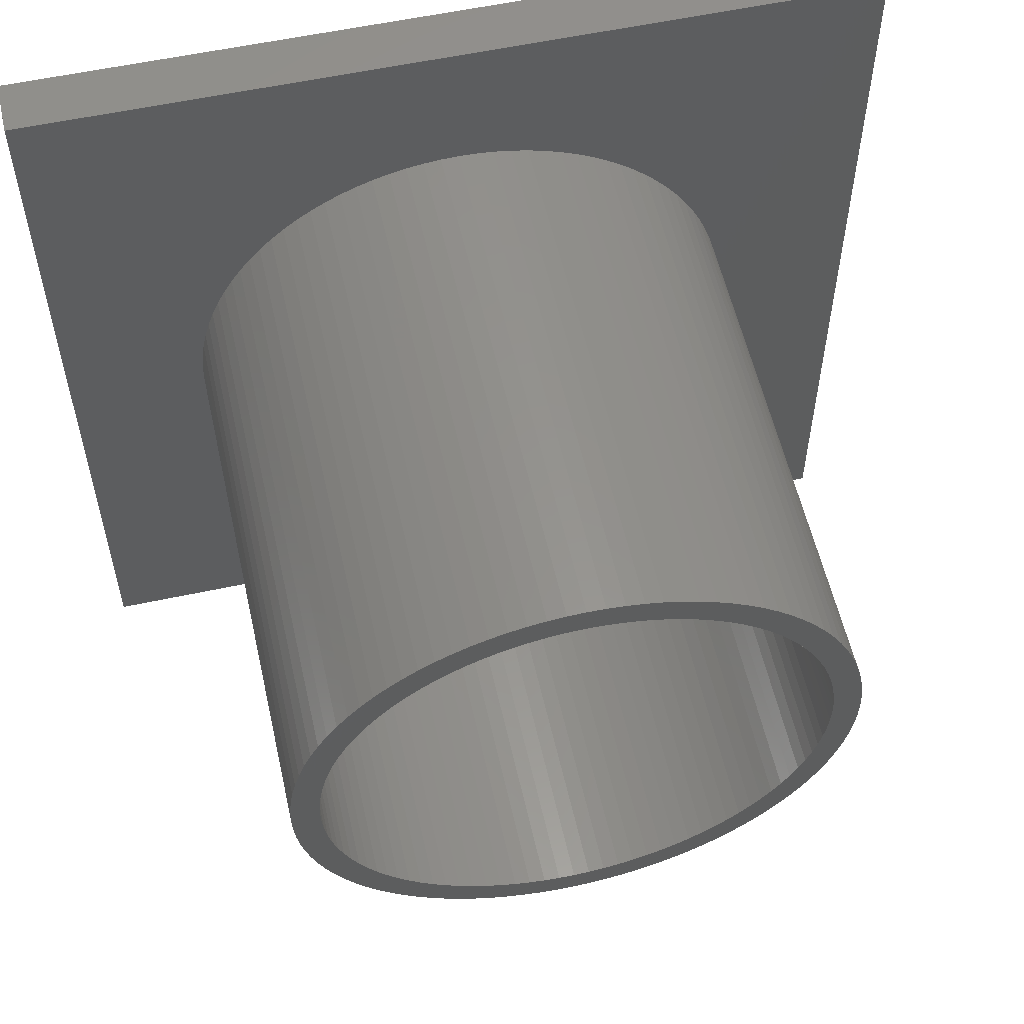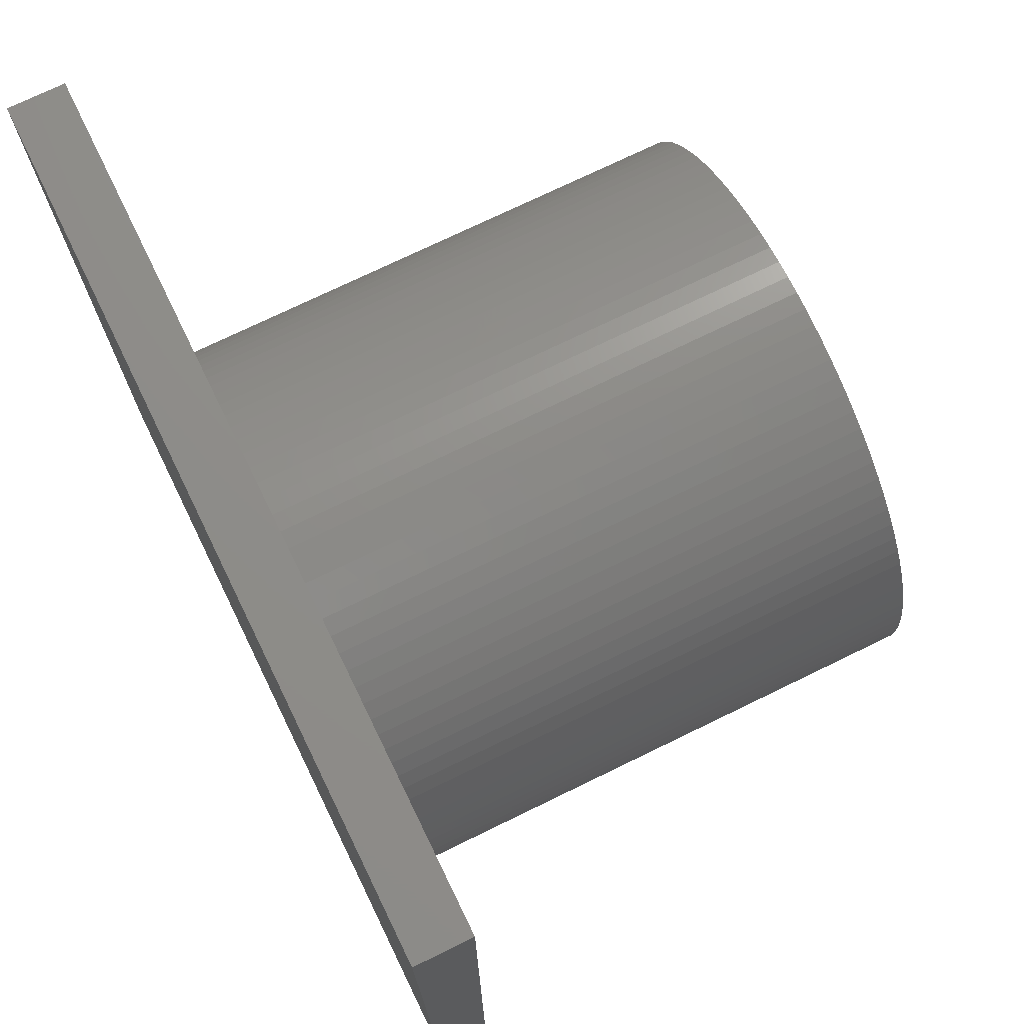
<metadata>
{"format":"stl","ext":"stl","renderer":"f3d","projection":"perspective","resolution":1024,"background":"white","views":[{"elev":56.8,"azim":-12.7,"up":"+Y"},{"elev":73.4,"azim":-116.0,"up":"+Y"}]}
</metadata>
<code>
# stl→obj: 408 verts, 812 faces
v -75 -75 0
v -75 -75 10
v -75 75 0
v -75 75 10
v 75 -75 0
v 75 -75 10
v 75 75 0
v 75 75 10
v 15.45 -47.55 10
v 12.43 -48.43 10
v 9.369 -49.11 10
v -49.9 -3.14 10
v -50 0 10
v -49.9 3.14 10
v 24.09 -43.82 10
v 21.29 -45.24 10
v -49.61 6.267 10
v -49.11 9.369 10
v -48.43 12.43 10
v -47.55 15.45 10
v -46.49 18.41 10
v 29.39 -40.45 10
v 26.79 -42.22 10
v -45.24 21.29 10
v -43.82 24.09 10
v -42.22 26.79 10
v -40.45 29.39 10
v 31.87 -38.53 10
v -38.53 31.87 10
v -12.43 48.43 10
v -9.369 49.11 10
v -36.45 34.23 10
v -31.87 38.53 10
v -34.23 36.45 10
v -29.39 40.45 10
v -26.79 42.22 10
v 0 50 10
v 3.14 49.9 10
v -24.09 43.82 10
v -21.29 45.24 10
v -18.41 46.49 10
v -15.45 47.55 10
v -6.267 49.61 10
v -3.14 49.9 10
v 49.9 3.14 10
v 50 0 10
v 6.267 49.61 10
v 48.43 12.43 10
v 49.11 9.369 10
v 36.45 -34.23 10
v 34.23 -36.45 10
v 9.369 49.11 10
v 12.43 48.43 10
v 15.45 47.55 10
v 18.41 46.49 10
v 21.29 45.24 10
v 47.55 -15.45 10
v 46.49 -18.41 10
v 24.09 43.82 10
v 26.79 42.22 10
v 48.43 -12.43 10
v 29.39 40.45 10
v 31.87 38.53 10
v 49.61 -6.267 10
v 49.11 -9.369 10
v 34.23 36.45 10
v 36.45 34.23 10
v 38.53 31.87 10
v 49.9 -3.14 10
v 40.45 29.39 10
v 42.22 26.79 10
v 43.82 24.09 10
v 49.61 6.267 10
v 45.24 21.29 10
v 46.49 18.41 10
v 47.55 15.45 10
v 45.24 -21.29 10
v 43.82 -24.09 10
v 42.22 -26.79 10
v 40.45 -29.39 10
v 38.53 -31.87 10
v 18.41 -46.49 10
v 6.267 -49.61 10
v 3.14 -49.9 10
v 0 -50 10
v -3.14 -49.9 10
v -6.267 -49.61 10
v -9.369 -49.11 10
v -12.43 -48.43 10
v -15.45 -47.55 10
v -18.41 -46.49 10
v -21.29 -45.24 10
v -24.09 -43.82 10
v -26.79 -42.22 10
v -29.39 -40.45 10
v -31.87 -38.53 10
v -34.23 -36.45 10
v -36.45 -34.23 10
v -38.53 -31.87 10
v -40.45 -29.39 10
v -42.22 -26.79 10
v -43.82 -24.09 10
v -45.24 -21.29 10
v -46.49 -18.41 10
v -47.55 -15.45 10
v -48.43 -12.43 10
v -49.11 -9.369 10
v -49.61 -6.267 10
v -50 0 105
v -49.9 -3.14 105
v -49.61 -6.267 105
v -49.11 -9.369 105
v -48.43 -12.43 105
v -47.55 -15.45 105
v -46.49 -18.41 105
v -45.24 -21.29 105
v -43.82 -24.09 105
v -42.22 -26.79 105
v -40.45 -29.39 105
v -38.53 -31.87 105
v -36.45 -34.23 105
v -34.23 -36.45 105
v -31.87 -38.53 105
v -29.39 -40.45 105
v -26.79 -42.22 105
v -24.09 -43.82 105
v -21.29 -45.24 105
v -18.41 -46.49 105
v -15.45 -47.55 105
v -12.43 -48.43 105
v -9.369 -49.11 105
v -6.267 -49.61 105
v -3.14 -49.9 105
v 0 -50 105
v 3.14 -49.9 105
v 6.267 -49.61 105
v 9.369 -49.11 105
v 12.43 -48.43 105
v 15.45 -47.55 105
v 18.41 -46.49 105
v 21.29 -45.24 105
v 24.09 -43.82 105
v 26.79 -42.22 105
v 29.39 -40.45 105
v 31.87 -38.53 105
v 34.23 -36.45 105
v 36.45 -34.23 105
v 38.53 -31.87 105
v 40.45 -29.39 105
v 42.22 -26.79 105
v 43.82 -24.09 105
v 45.24 -21.29 105
v 46.49 -18.41 105
v 47.55 -15.45 105
v 48.43 -12.43 105
v 49.11 -9.369 105
v 49.61 -6.267 105
v 49.9 -3.14 105
v 50 0 105
v 49.9 3.14 105
v 49.61 6.267 105
v 49.11 9.369 105
v 48.43 12.43 105
v 47.55 15.45 105
v 46.49 18.41 105
v 45.24 21.29 105
v 43.82 24.09 105
v 42.22 26.79 105
v 40.45 29.39 105
v 38.53 31.87 105
v 36.45 34.23 105
v 34.23 36.45 105
v 31.87 38.53 105
v 29.39 40.45 105
v 26.79 42.22 105
v 24.09 43.82 105
v 21.29 45.24 105
v 18.41 46.49 105
v 15.45 47.55 105
v 12.43 48.43 105
v 9.369 49.11 105
v 6.267 49.61 105
v 3.14 49.9 105
v 0 50 105
v -3.14 49.9 105
v -6.267 49.61 105
v -9.369 49.11 105
v -12.43 48.43 105
v -15.45 47.55 105
v -18.41 46.49 105
v -21.29 45.24 105
v -24.09 43.82 105
v -26.79 42.22 105
v -29.39 40.45 105
v -31.87 38.53 105
v -34.23 36.45 105
v -36.45 34.23 105
v -38.53 31.87 105
v -40.45 29.39 105
v -42.22 26.79 105
v -43.82 24.09 105
v -45.24 21.29 105
v -46.49 18.41 105
v -47.55 15.45 105
v -48.43 12.43 105
v -49.11 9.369 105
v -49.61 6.267 105
v -49.9 3.14 105
v -41.84 -16.57 105
v -42.8 -13.91 105
v -37.99 -24.11 105
v -39.43 -21.68 105
v -34.67 -28.68 105
v -36.41 -26.45 105
v -30.8 -32.8 105
v -32.8 -30.8 105
v -28.68 -34.67 105
v 24.11 37.99 105
v 26.45 36.41 105
v -2.826 44.91 105
v 0 45 105
v -19.16 40.72 105
v -16.57 41.84 105
v -44.2 -8.432 105
v -44.65 -5.64 105
v -36.41 26.45 105
v -34.67 28.68 105
v -28.68 34.67 105
v -26.45 36.41 105
v -13.91 -42.8 105
v -16.57 -41.84 105
v 32.8 -30.8 105
v 30.8 -32.8 105
v 13.91 -42.8 105
v 11.19 -43.59 105
v 44.2 -8.432 105
v 43.59 -11.19 105
v 28.68 34.67 105
v 2.826 44.91 105
v -13.91 42.8 105
v -24.11 37.99 105
v -41.84 16.57 105
v -40.72 19.16 105
v -21.68 39.43 105
v -39.43 21.68 105
v -37.99 24.11 105
v -32.8 30.8 105
v -30.8 32.8 105
v -42.8 13.91 105
v -8.432 44.2 105
v -5.64 44.65 105
v -11.19 43.59 105
v -43.59 11.19 105
v 5.64 44.65 105
v 8.432 44.2 105
v 19.16 40.72 105
v 21.68 39.43 105
v 11.19 43.59 105
v -44.2 8.432 105
v 13.91 42.8 105
v 16.57 41.84 105
v 30.8 32.8 105
v 32.8 30.8 105
v 34.67 28.68 105
v 36.41 26.45 105
v 37.99 24.11 105
v 39.43 21.68 105
v 21.68 -39.43 105
v 19.16 -40.72 105
v 40.72 19.16 105
v -44.65 5.64 105
v 41.84 16.57 105
v 42.8 13.91 105
v 43.59 11.19 105
v 44.2 8.432 105
v 44.65 5.64 105
v 44.91 2.826 105
v 45 0 105
v 44.91 -2.826 105
v 44.65 -5.64 105
v 42.8 -13.91 105
v 41.84 -16.57 105
v 40.72 -19.16 105
v 39.43 -21.68 105
v 37.99 -24.11 105
v 36.41 -26.45 105
v 34.67 -28.68 105
v 28.68 -34.67 105
v 26.45 -36.41 105
v 24.11 -37.99 105
v 16.57 -41.84 105
v 8.432 -44.2 105
v 5.64 -44.65 105
v 2.826 -44.91 105
v 0 -45 105
v -2.826 -44.91 105
v -5.64 -44.65 105
v -8.432 -44.2 105
v -11.19 -43.59 105
v -19.16 -40.72 105
v -21.68 -39.43 105
v -24.11 -37.99 105
v -26.45 -36.41 105
v -40.72 -19.16 105
v -43.59 -11.19 105
v -44.91 -2.826 105
v -45 0 105
v -44.91 2.826 105
v -44.91 -2.826 20
v -45 0 20
v -44.65 -5.64 20
v -44.2 -8.432 20
v -43.59 -11.19 20
v -42.8 -13.91 20
v -41.84 -16.57 20
v -40.72 -19.16 20
v -39.43 -21.68 20
v -37.99 -24.11 20
v -36.41 -26.45 20
v -34.67 -28.68 20
v -32.8 -30.8 20
v -30.8 -32.8 20
v -28.68 -34.67 20
v -26.45 -36.41 20
v -24.11 -37.99 20
v -21.68 -39.43 20
v -19.16 -40.72 20
v -16.57 -41.84 20
v -13.91 -42.8 20
v -11.19 -43.59 20
v -8.432 -44.2 20
v -5.64 -44.65 20
v -2.826 -44.91 20
v 0 -45 20
v 2.826 -44.91 20
v 5.64 -44.65 20
v 8.432 -44.2 20
v 11.19 -43.59 20
v 13.91 -42.8 20
v 16.57 -41.84 20
v 19.16 -40.72 20
v 21.68 -39.43 20
v 24.11 -37.99 20
v 26.45 -36.41 20
v 28.68 -34.67 20
v 30.8 -32.8 20
v 32.8 -30.8 20
v 34.67 -28.68 20
v 36.41 -26.45 20
v 37.99 -24.11 20
v 39.43 -21.68 20
v 40.72 -19.16 20
v 41.84 -16.57 20
v 42.8 -13.91 20
v 43.59 -11.19 20
v 44.2 -8.432 20
v 44.65 -5.64 20
v 44.91 -2.826 20
v 45 0 20
v 44.91 2.826 20
v 44.65 5.64 20
v 44.2 8.432 20
v 43.59 11.19 20
v 42.8 13.91 20
v 41.84 16.57 20
v 40.72 19.16 20
v 39.43 21.68 20
v 37.99 24.11 20
v 36.41 26.45 20
v 34.67 28.68 20
v 32.8 30.8 20
v 30.8 32.8 20
v 28.68 34.67 20
v 26.45 36.41 20
v 24.11 37.99 20
v 21.68 39.43 20
v 19.16 40.72 20
v 16.57 41.84 20
v 13.91 42.8 20
v 11.19 43.59 20
v 8.432 44.2 20
v 5.64 44.65 20
v 2.826 44.91 20
v 0 45 20
v -2.826 44.91 20
v -5.64 44.65 20
v -8.432 44.2 20
v -11.19 43.59 20
v -13.91 42.8 20
v -16.57 41.84 20
v -19.16 40.72 20
v -21.68 39.43 20
v -24.11 37.99 20
v -26.45 36.41 20
v -28.68 34.67 20
v -30.8 32.8 20
v -32.8 30.8 20
v -34.67 28.68 20
v -36.41 26.45 20
v -37.99 24.11 20
v -39.43 21.68 20
v -40.72 19.16 20
v -41.84 16.57 20
v -42.8 13.91 20
v -43.59 11.19 20
v -44.2 8.432 20
v -44.65 5.64 20
v -44.91 2.826 20
f 1 2 3
f 3 2 4
f 2 1 5
f 6 2 5
f 1 3 5
f 5 3 7
f 3 4 7
f 7 4 8
f 9 2 6
f 10 11 2
f 4 2 12
f 4 12 13
f 4 13 14
f 15 16 6
f 4 14 17
f 4 17 18
f 4 18 19
f 4 19 20
f 4 20 21
f 22 23 6
f 4 21 24
f 23 15 6
f 4 24 25
f 4 25 26
f 4 26 27
f 28 22 6
f 4 27 29
f 30 31 8
f 4 29 32
f 33 4 34
f 35 4 33
f 36 4 35
f 37 38 8
f 39 4 36
f 40 4 39
f 41 4 40
f 42 4 41
f 8 4 42
f 31 43 8
f 8 42 30
f 43 44 8
f 45 46 6
f 38 47 8
f 48 49 6
f 50 51 6
f 8 47 52
f 51 28 6
f 8 52 53
f 8 53 54
f 8 54 55
f 8 55 56
f 57 58 6
f 8 56 59
f 8 59 60
f 61 57 6
f 8 60 62
f 8 62 63
f 64 65 6
f 8 63 66
f 65 61 6
f 8 66 67
f 8 67 68
f 46 69 6
f 8 68 70
f 69 64 6
f 8 70 71
f 8 71 72
f 73 45 6
f 8 72 74
f 49 73 6
f 8 74 75
f 8 76 6
f 8 75 76
f 76 48 6
f 77 78 6
f 78 79 6
f 79 80 6
f 80 81 6
f 81 50 6
f 16 82 6
f 82 9 6
f 10 2 9
f 11 83 2
f 84 2 83
f 85 2 84
f 86 2 85
f 87 2 86
f 88 2 87
f 89 2 88
f 90 2 89
f 91 2 90
f 92 2 91
f 93 2 92
f 94 2 93
f 95 2 94
f 96 2 95
f 97 2 96
f 98 2 97
f 99 2 98
f 100 2 99
f 101 2 100
f 102 2 101
f 103 2 102
f 104 2 103
f 105 2 104
f 106 2 105
f 107 2 106
f 108 2 107
f 12 2 108
f 32 34 4
f 44 37 8
f 58 77 6
f 6 5 7
f 8 6 7
f 13 12 109
f 109 12 110
f 12 108 110
f 110 108 111
f 108 107 111
f 111 107 112
f 107 106 112
f 112 106 113
f 106 105 113
f 113 105 114
f 105 104 114
f 114 104 115
f 104 103 115
f 115 103 116
f 103 102 116
f 116 102 117
f 102 101 117
f 117 101 118
f 101 100 118
f 118 100 119
f 100 99 119
f 119 99 120
f 99 98 120
f 120 98 121
f 121 98 97
f 122 121 97
f 122 97 96
f 123 122 96
f 123 96 95
f 124 123 95
f 124 95 94
f 125 124 94
f 125 94 93
f 126 125 93
f 126 93 92
f 127 126 92
f 127 92 91
f 128 127 91
f 128 91 90
f 129 128 90
f 129 90 89
f 130 129 89
f 130 89 88
f 131 130 88
f 131 88 87
f 132 131 87
f 132 87 86
f 133 132 86
f 133 86 85
f 134 133 85
f 134 85 84
f 135 134 84
f 135 84 83
f 136 135 83
f 136 83 11
f 137 136 11
f 137 11 10
f 138 137 10
f 138 10 9
f 139 138 9
f 139 9 82
f 140 139 82
f 140 82 16
f 141 140 16
f 141 16 15
f 142 141 15
f 142 15 23
f 143 142 23
f 143 23 22
f 144 143 22
f 144 22 28
f 145 144 28
f 145 28 51
f 146 145 51
f 146 51 50
f 147 146 50
f 147 50 81
f 148 147 81
f 148 81 80
f 149 148 80
f 149 80 79
f 150 149 79
f 150 79 78
f 151 150 78
f 151 78 77
f 152 151 77
f 152 77 58
f 153 152 58
f 153 58 57
f 154 153 57
f 154 57 61
f 155 154 61
f 155 61 65
f 156 155 65
f 156 65 64
f 157 156 64
f 157 64 69
f 158 157 69
f 158 69 46
f 159 158 46
f 46 45 160
f 159 46 160
f 45 73 161
f 160 45 161
f 73 49 162
f 161 73 162
f 49 48 163
f 162 49 163
f 48 76 164
f 163 48 164
f 76 75 165
f 164 76 165
f 75 74 166
f 165 75 166
f 74 72 167
f 166 74 167
f 72 71 168
f 167 72 168
f 71 70 169
f 168 71 169
f 70 68 170
f 169 70 170
f 68 67 171
f 170 68 171
f 66 172 67
f 67 172 171
f 63 173 66
f 66 173 172
f 62 174 63
f 63 174 173
f 60 175 62
f 62 175 174
f 59 176 60
f 60 176 175
f 56 177 59
f 59 177 176
f 55 178 56
f 56 178 177
f 54 179 55
f 55 179 178
f 53 180 54
f 54 180 179
f 52 181 53
f 53 181 180
f 47 182 52
f 52 182 181
f 38 183 47
f 47 183 182
f 37 184 38
f 38 184 183
f 44 185 37
f 37 185 184
f 43 186 44
f 44 186 185
f 31 187 43
f 43 187 186
f 30 188 31
f 31 188 187
f 42 189 30
f 30 189 188
f 41 190 42
f 42 190 189
f 40 191 41
f 41 191 190
f 39 192 40
f 40 192 191
f 36 193 39
f 39 193 192
f 35 194 36
f 36 194 193
f 33 195 35
f 35 195 194
f 34 196 33
f 33 196 195
f 32 197 34
f 34 197 196
f 29 198 32
f 32 198 197
f 27 199 29
f 29 199 198
f 26 200 27
f 27 200 199
f 25 201 26
f 26 201 200
f 24 202 25
f 25 202 201
f 21 203 24
f 24 203 202
f 20 204 21
f 21 204 203
f 19 205 20
f 20 205 204
f 18 206 19
f 19 206 205
f 17 207 18
f 18 207 206
f 14 208 17
f 17 208 207
f 13 109 14
f 14 109 208
f 208 109 110
f 112 208 111
f 111 208 110
f 113 208 112
f 114 208 113
f 115 208 114
f 116 208 115
f 117 208 116
f 118 208 117
f 119 208 118
f 120 208 119
f 121 208 120
f 122 208 121
f 209 208 122
f 209 210 208
f 211 212 123
f 213 214 124
f 215 216 125
f 217 215 126
f 218 219 174
f 220 221 183
f 222 223 188
f 224 225 208
f 226 227 193
f 228 229 191
f 195 208 194
f 196 208 195
f 197 208 196
f 198 208 197
f 199 208 198
f 200 208 199
f 201 208 200
f 202 208 201
f 203 208 202
f 204 208 203
f 205 208 204
f 206 208 205
f 207 208 206
f 230 231 131
f 232 233 147
f 234 235 140
f 236 237 156
f 219 238 173
f 221 239 182
f 223 240 187
f 229 241 190
f 242 243 208
f 241 244 189
f 245 246 194
f 247 248 192
f 245 208 243
f 194 208 245
f 194 246 193
f 246 226 193
f 193 227 192
f 227 247 192
f 192 248 191
f 248 228 191
f 191 229 190
f 249 242 208
f 190 241 189
f 189 244 188
f 244 222 188
f 188 223 187
f 187 240 186
f 250 251 184
f 186 252 185
f 253 249 208
f 185 250 184
f 184 251 183
f 251 220 183
f 183 221 182
f 240 252 186
f 182 239 181
f 252 250 185
f 181 254 180
f 180 255 179
f 256 257 175
f 179 258 178
f 259 253 208
f 178 260 177
f 177 261 176
f 176 256 175
f 175 257 174
f 257 218 174
f 174 219 173
f 239 254 181
f 173 238 172
f 254 255 180
f 172 262 171
f 255 258 179
f 171 263 170
f 258 260 178
f 170 264 169
f 260 261 177
f 169 265 168
f 261 256 176
f 168 266 167
f 167 267 166
f 268 269 142
f 166 270 165
f 271 259 208
f 165 272 164
f 164 273 163
f 163 274 162
f 162 275 161
f 161 276 160
f 160 277 159
f 159 278 158
f 278 279 158
f 158 280 157
f 157 236 156
f 238 262 172
f 156 237 155
f 262 263 171
f 155 281 154
f 263 264 170
f 154 282 153
f 264 265 169
f 153 283 152
f 265 266 168
f 152 284 151
f 266 267 167
f 151 285 150
f 267 270 166
f 150 286 149
f 270 272 165
f 149 287 148
f 272 273 164
f 148 232 147
f 273 274 163
f 147 233 146
f 274 275 162
f 146 288 145
f 275 276 161
f 145 289 144
f 276 277 160
f 144 290 143
f 277 278 159
f 143 268 142
f 279 280 158
f 142 269 141
f 269 291 141
f 141 234 140
f 237 281 155
f 140 235 139
f 281 282 154
f 139 292 138
f 282 283 153
f 138 293 137
f 283 284 152
f 137 294 136
f 284 285 151
f 136 295 135
f 285 286 150
f 135 296 134
f 286 287 149
f 134 297 133
f 287 232 148
f 133 298 132
f 298 299 132
f 132 230 131
f 235 292 139
f 131 231 130
f 292 293 138
f 130 300 129
f 293 294 137
f 129 301 128
f 294 295 136
f 128 302 127
f 295 296 135
f 302 303 127
f 127 217 126
f 126 215 125
f 125 216 124
f 216 213 124
f 124 214 123
f 214 211 123
f 123 212 122
f 212 304 122
f 304 209 122
f 305 224 208
f 231 300 130
f 300 301 129
f 301 302 128
f 303 217 127
f 225 306 208
f 296 297 134
f 210 305 208
f 299 230 132
f 306 307 208
f 233 288 146
f 288 289 145
f 289 290 144
f 290 268 143
f 297 298 133
f 291 234 141
f 307 308 208
f 280 236 157
f 308 271 208
f 307 306 309
f 310 307 309
f 306 225 311
f 309 306 311
f 225 224 312
f 311 225 312
f 224 305 313
f 312 224 313
f 305 210 314
f 313 305 314
f 210 209 315
f 314 210 315
f 209 304 316
f 315 209 316
f 304 212 317
f 316 304 317
f 212 211 318
f 317 212 318
f 211 214 319
f 318 211 319
f 214 213 320
f 319 214 320
f 213 216 321
f 320 213 321
f 215 322 216
f 216 322 321
f 217 323 215
f 215 323 322
f 303 324 217
f 217 324 323
f 302 325 303
f 303 325 324
f 301 326 302
f 302 326 325
f 300 327 301
f 301 327 326
f 231 328 300
f 300 328 327
f 230 329 231
f 231 329 328
f 299 330 230
f 230 330 329
f 298 331 299
f 299 331 330
f 297 332 298
f 298 332 331
f 296 333 297
f 297 333 332
f 295 334 296
f 296 334 333
f 294 335 295
f 295 335 334
f 293 336 294
f 294 336 335
f 292 337 293
f 293 337 336
f 235 338 292
f 292 338 337
f 234 339 235
f 235 339 338
f 291 340 234
f 234 340 339
f 269 341 291
f 291 341 340
f 268 342 269
f 269 342 341
f 290 343 268
f 268 343 342
f 289 344 290
f 290 344 343
f 288 345 289
f 289 345 344
f 233 346 288
f 288 346 345
f 232 347 233
f 233 347 346
f 287 348 232
f 232 348 347
f 286 349 287
f 287 349 348
f 285 350 286
f 286 350 349
f 284 351 285
f 285 351 350
f 283 352 284
f 284 352 351
f 282 353 283
f 283 353 352
f 281 354 282
f 282 354 353
f 237 355 281
f 281 355 354
f 236 356 237
f 237 356 355
f 280 357 236
f 236 357 356
f 279 358 280
f 280 358 357
f 278 359 279
f 279 359 358
f 278 277 359
f 359 277 360
f 277 276 360
f 360 276 361
f 276 275 361
f 361 275 362
f 275 274 362
f 362 274 363
f 274 273 363
f 363 273 364
f 273 272 364
f 364 272 365
f 272 270 365
f 365 270 366
f 270 267 366
f 366 267 367
f 267 266 367
f 367 266 368
f 266 265 368
f 368 265 369
f 265 264 369
f 369 264 370
f 264 263 370
f 370 263 371
f 371 263 262
f 372 371 262
f 372 262 238
f 373 372 238
f 373 238 219
f 374 373 219
f 374 219 218
f 375 374 218
f 375 218 257
f 376 375 257
f 376 257 256
f 377 376 256
f 377 256 261
f 378 377 261
f 378 261 260
f 379 378 260
f 379 260 258
f 380 379 258
f 380 258 255
f 381 380 255
f 381 255 254
f 382 381 254
f 382 254 239
f 383 382 239
f 383 239 221
f 384 383 221
f 384 221 220
f 385 384 220
f 385 220 251
f 386 385 251
f 386 251 250
f 387 386 250
f 387 250 252
f 388 387 252
f 388 252 240
f 389 388 240
f 389 240 223
f 390 389 223
f 390 223 222
f 391 390 222
f 391 222 244
f 392 391 244
f 392 244 241
f 393 392 241
f 393 241 229
f 394 393 229
f 394 229 228
f 395 394 228
f 395 228 248
f 396 395 248
f 396 248 247
f 397 396 247
f 397 247 227
f 398 397 227
f 398 227 226
f 399 398 226
f 399 226 246
f 400 399 246
f 400 246 245
f 401 400 245
f 401 245 243
f 402 401 243
f 402 243 242
f 403 402 242
f 403 242 249
f 404 403 249
f 404 249 253
f 405 404 253
f 405 253 259
f 406 405 259
f 406 259 271
f 407 406 271
f 407 271 308
f 408 407 308
f 408 308 307
f 310 408 307
f 309 311 312
f 314 309 313
f 313 309 312
f 315 309 314
f 316 309 315
f 317 309 316
f 318 309 317
f 319 309 318
f 320 309 319
f 321 309 320
f 322 309 321
f 323 309 322
f 324 309 323
f 325 309 324
f 326 309 325
f 327 309 326
f 328 309 327
f 329 309 328
f 330 309 329
f 331 309 330
f 332 309 331
f 333 309 332
f 334 309 333
f 335 309 334
f 336 309 335
f 337 309 336
f 338 309 337
f 339 309 338
f 340 309 339
f 341 309 340
f 342 309 341
f 343 309 342
f 344 309 343
f 345 309 344
f 346 309 345
f 347 309 346
f 348 309 347
f 349 309 348
f 350 309 349
f 351 309 350
f 352 309 351
f 353 309 352
f 354 309 353
f 355 309 354
f 356 309 355
f 357 309 356
f 358 309 357
f 359 309 358
f 360 309 359
f 361 309 360
f 362 309 361
f 363 309 362
f 364 309 363
f 365 309 364
f 366 309 365
f 367 309 366
f 368 309 367
f 369 309 368
f 370 309 369
f 371 309 370
f 372 309 371
f 373 309 372
f 374 309 373
f 375 309 374
f 376 309 375
f 377 309 376
f 378 309 377
f 379 309 378
f 380 309 379
f 381 309 380
f 382 309 381
f 383 309 382
f 384 309 383
f 385 309 384
f 386 309 385
f 387 309 386
f 388 309 387
f 389 309 388
f 390 309 389
f 391 309 390
f 392 309 391
f 393 309 392
f 394 309 393
f 395 309 394
f 396 309 395
f 397 309 396
f 398 309 397
f 399 309 398
f 400 309 399
f 401 309 400
f 402 309 401
f 403 309 402
f 404 309 403
f 405 309 404
f 406 309 405
f 407 309 406
f 408 309 407
f 310 309 408

</code>
